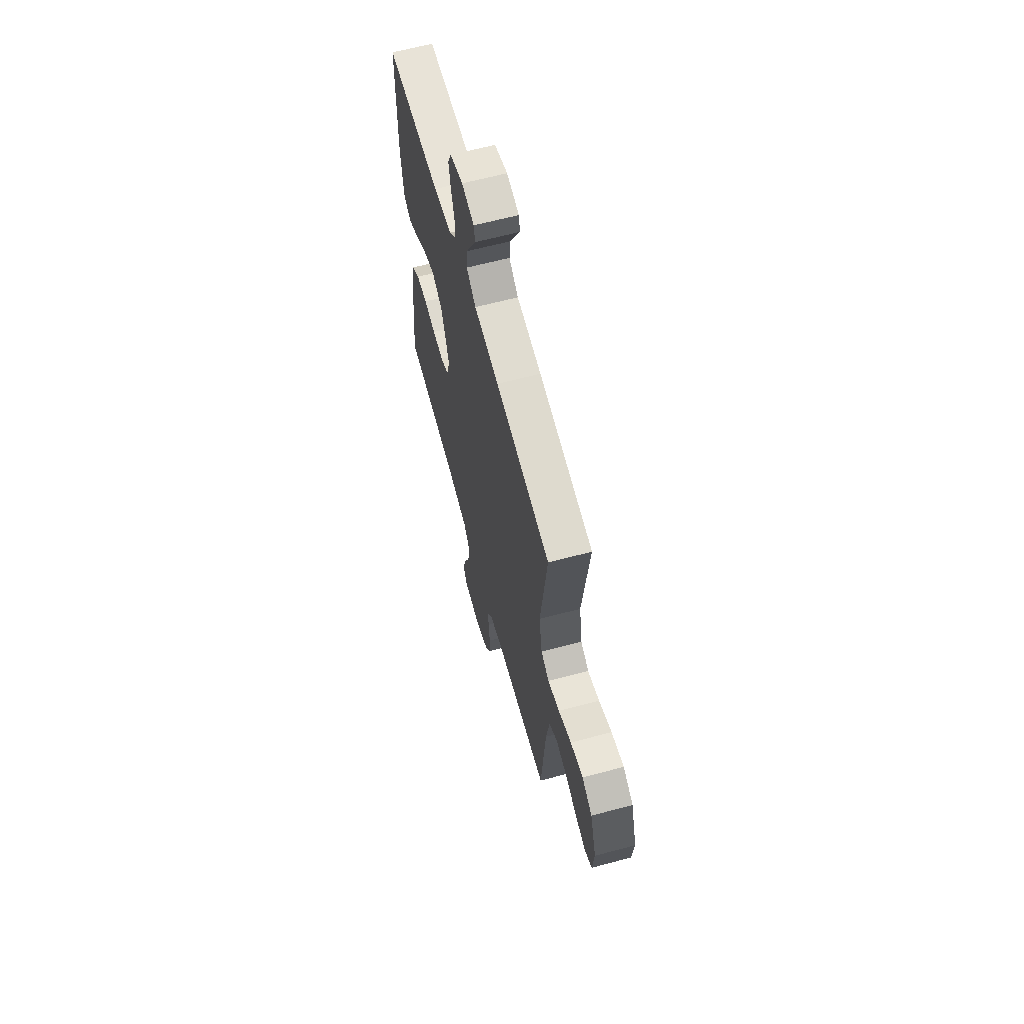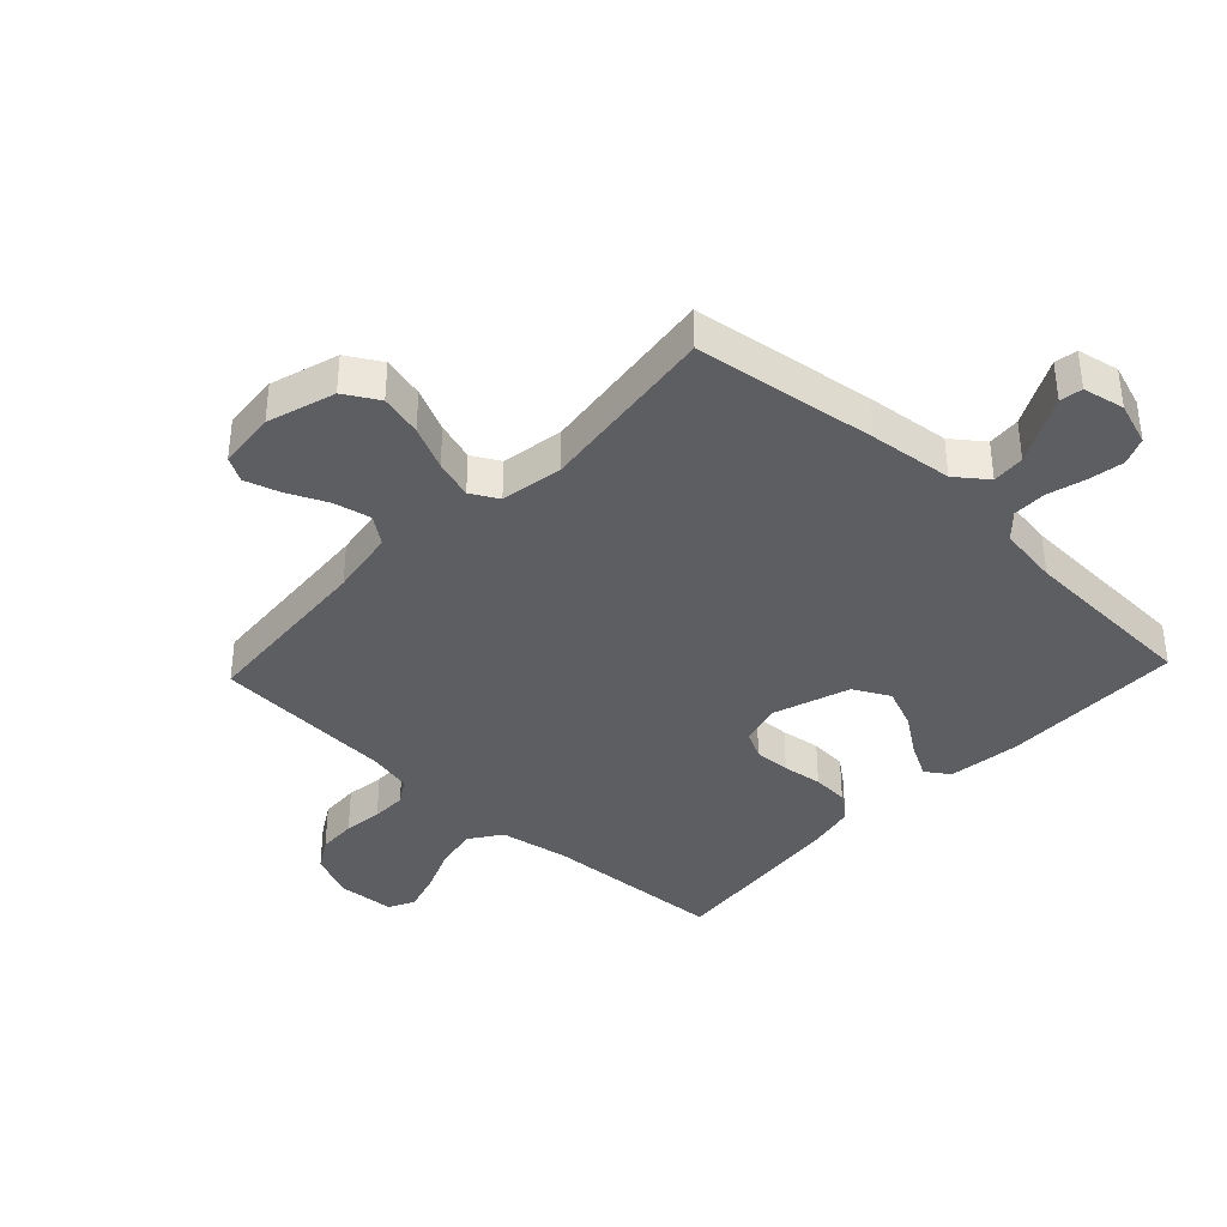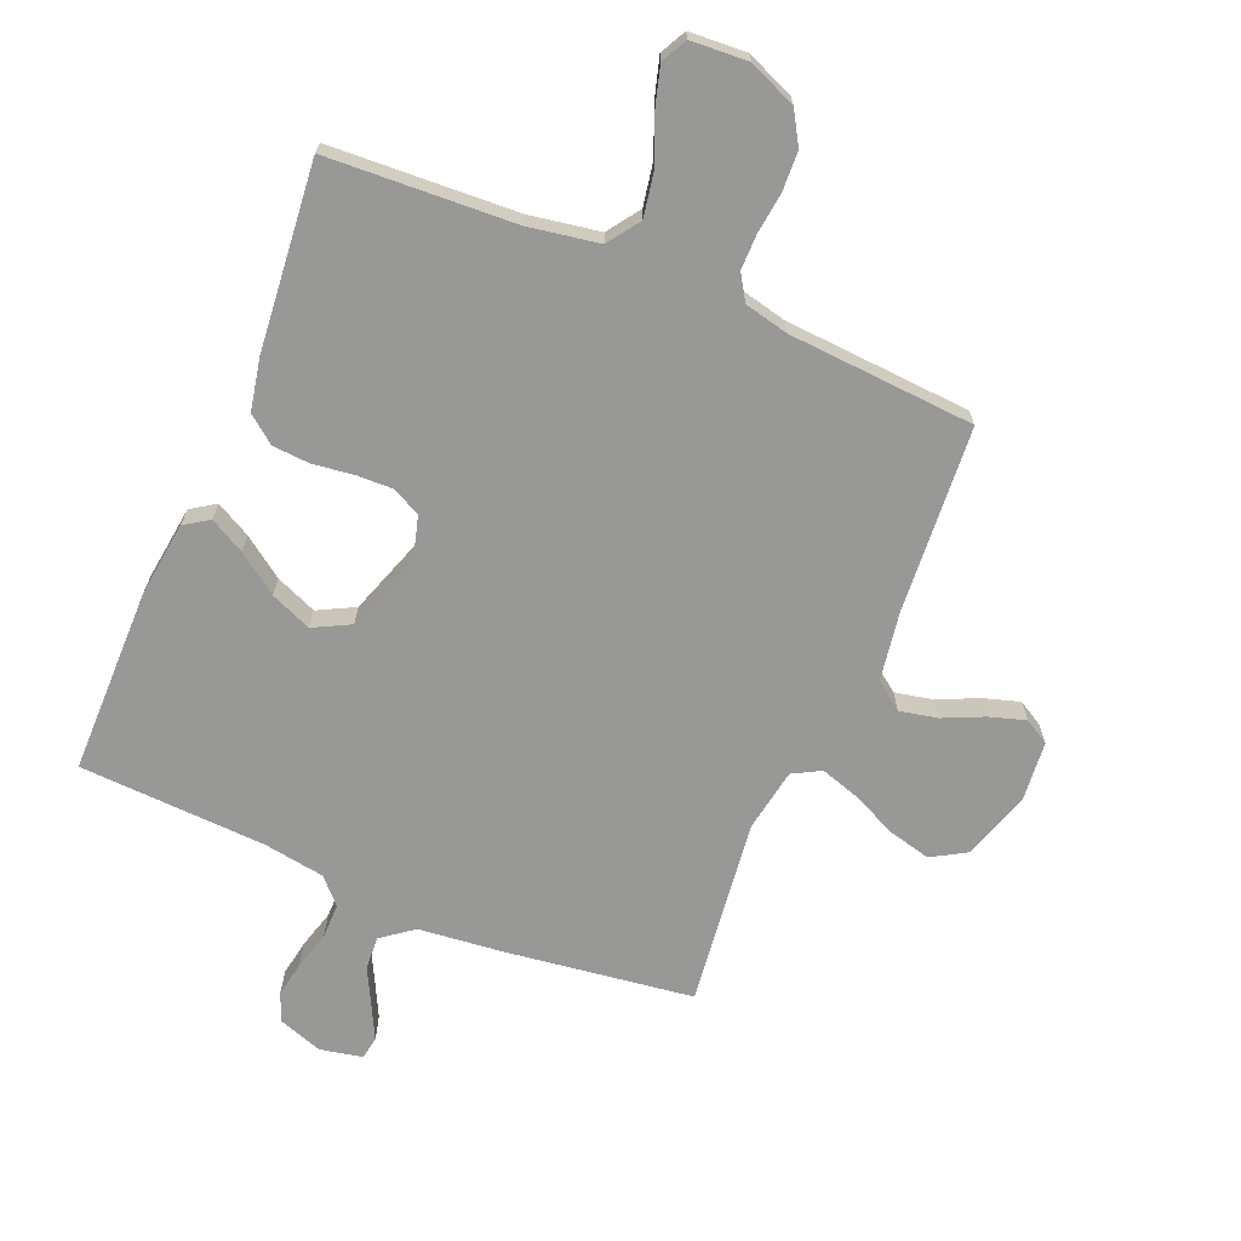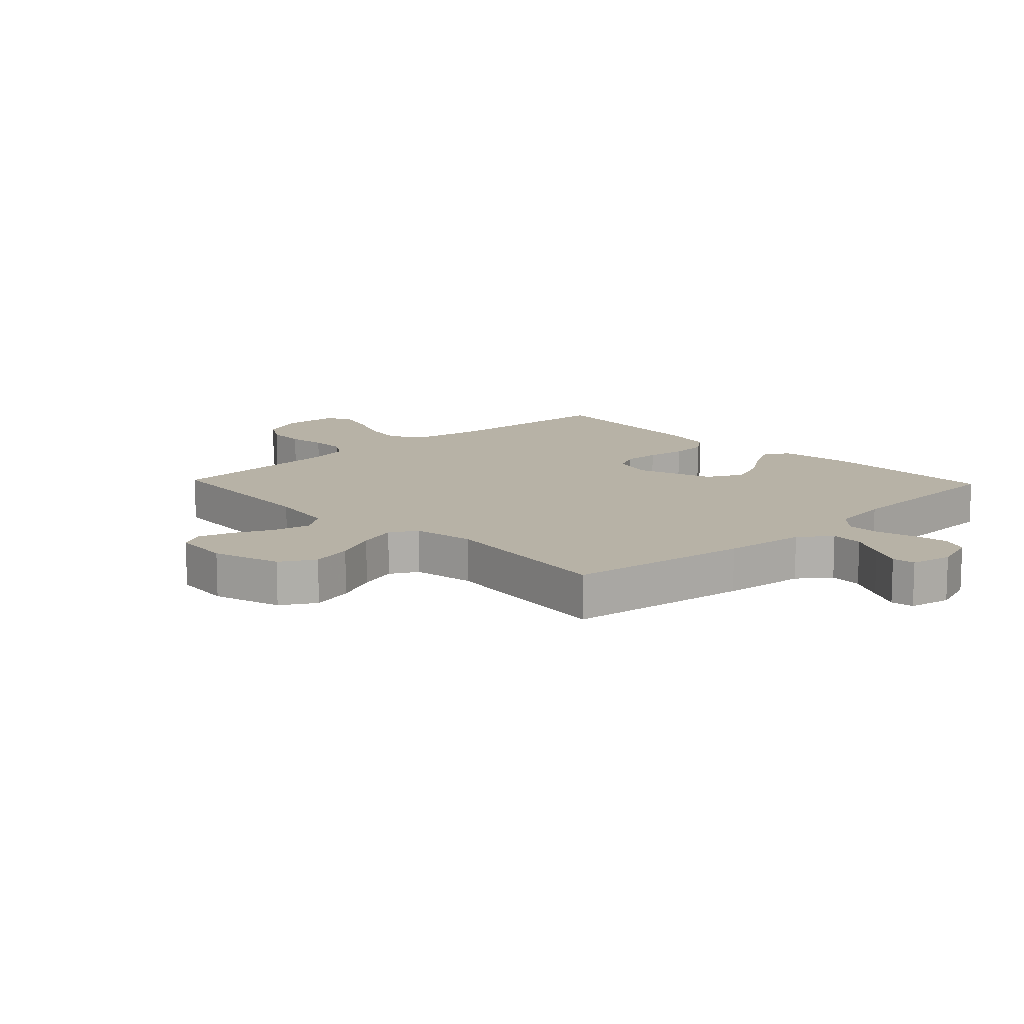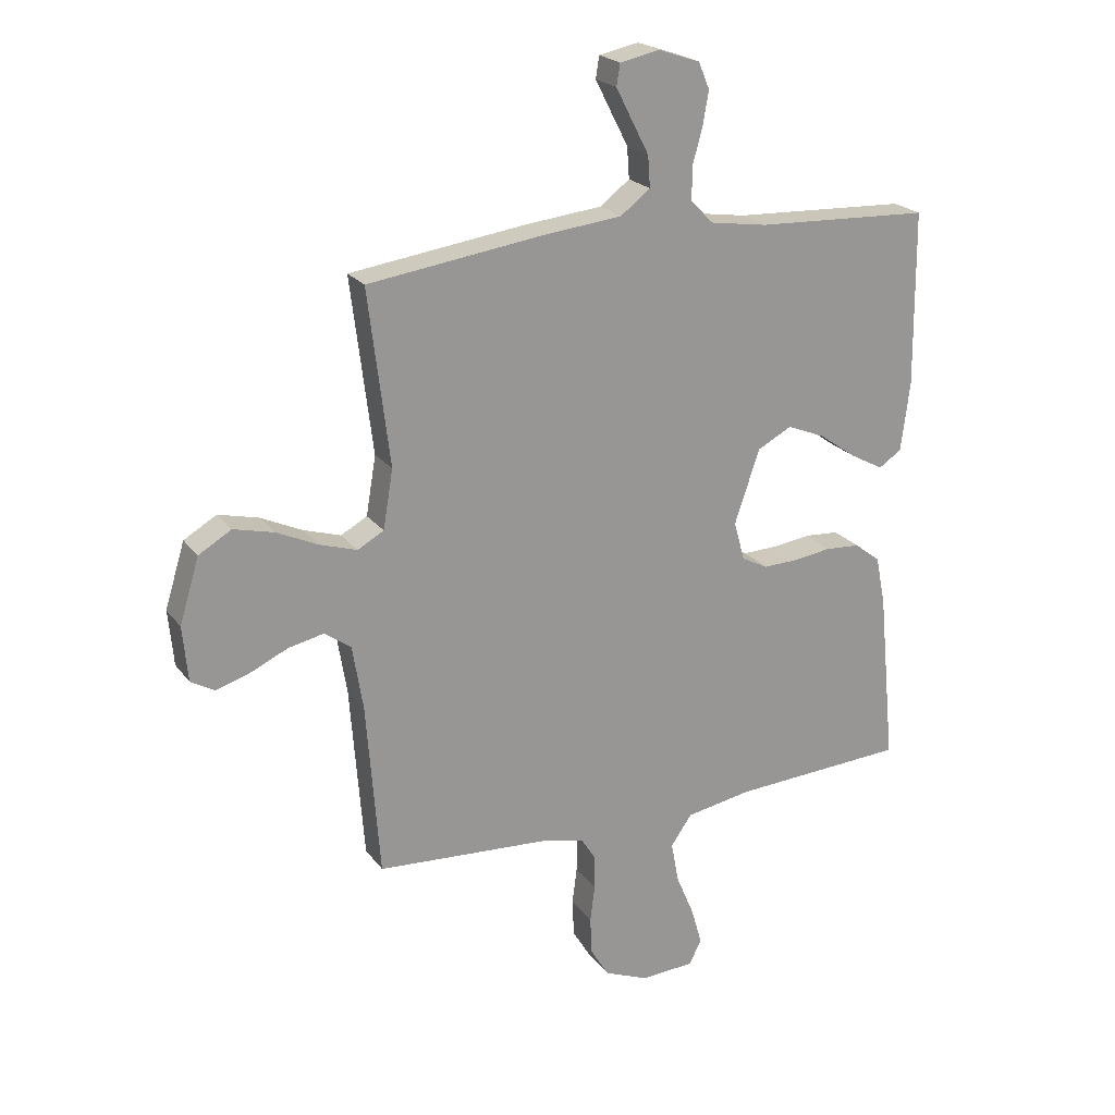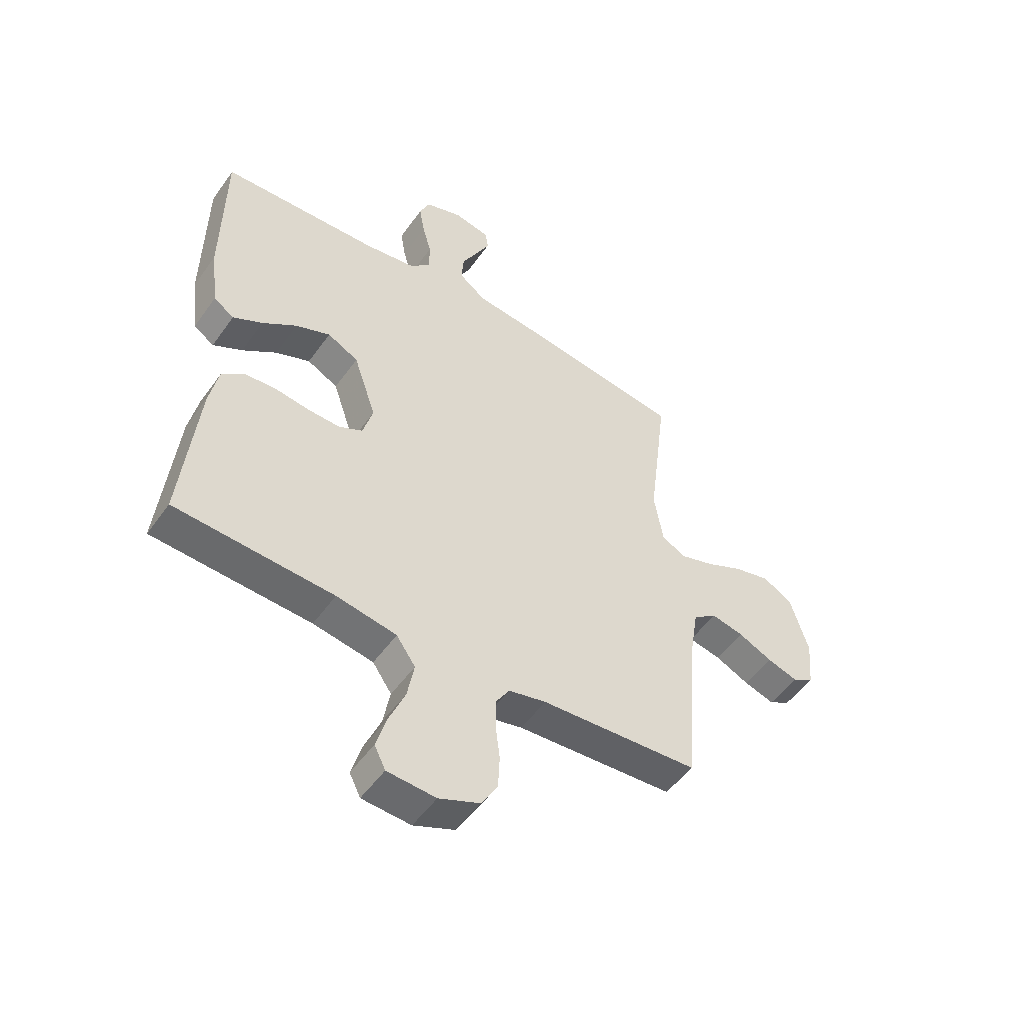
<metadata>
{"format":"obj","ext":"obj","renderer":"f3d","projection":"perspective","resolution":1024,"background":"white","views":[{"elev":63.9,"azim":-105.1,"up":"+Z"},{"elev":-37.8,"azim":-43.3,"up":"+Y"},{"elev":-68.5,"azim":157.1,"up":"+Y"},{"elev":12.3,"azim":-43.5,"up":"+Y"},{"elev":21.9,"azim":-26.4,"up":"+Z"},{"elev":-51.4,"azim":145.6,"up":"+Z"}]}
</metadata>
<code>
v 0.5 0.07 -0.5
v 0.2 0.07 -0.517
v 0.086 0.07 -0.537
v 0.05 0.07 -0.589
v 0.063 0.07 -0.659
v 0.094 0.07 -0.733
v 0.113 0.07 -0.798
v 0.092 0.07 -0.84
v 0 0.07 -0.846
v -0.077 0.07 -0.814
v -0.108 0.07 -0.762
v -0.111 0.07 -0.698
v -0.103 0.07 -0.634
v -0.103 0.07 -0.576
v -0.129 0.07 -0.535
v -0.2 0.07 -0.519
v -0.5 0.07 -0.5
v -0.523 0.07 -0.2
v -0.541 0.07 -0.09
v -0.586 0.07 -0.057
v -0.647 0.07 -0.07
v -0.712 0.07 -0.1
v -0.77 0.07 -0.118
v -0.81 0.07 -0.095
v -0.819 0.07 0
v -0.785 0.07 0.111
v -0.729 0.07 0.144
v -0.66 0.07 0.127
v -0.589 0.07 0.094
v -0.525 0.07 0.074
v -0.48 0.07 0.099
v -0.463 0.07 0.2
v -0.5 0.07 0.5
v -0.2 0.07 0.542
v -0.064 0.07 0.557
v -0.013 0.07 0.596
v -0.017 0.07 0.65
v -0.047 0.07 0.708
v -0.074 0.07 0.761
v -0.068 0.07 0.798
v 0 0.07 0.812
v 0.071 0.07 0.788
v 0.09 0.07 0.743
v 0.08 0.07 0.685
v 0.063 0.07 0.624
v 0.063 0.07 0.568
v 0.101 0.07 0.528
v 0.2 0.07 0.513
v 0.5 0.07 0.5
v 0.503 0.07 0.2
v 0.488 0.07 0.081
v 0.449 0.07 0.055
v 0.393 0.07 0.085
v 0.328 0.07 0.131
v 0.262 0.07 0.158
v 0.203 0.07 0.127
v 0.16 0.07 0
v 0.179 0.07 -0.067
v 0.224 0.07 -0.09
v 0.284 0.07 -0.088
v 0.349 0.07 -0.079
v 0.409 0.07 -0.083
v 0.453 0.07 -0.117
v 0.47 0.07 -0.2
v 0.5 0 -0.5
v 0.2 0 -0.517
v 0.086 0 -0.537
v 0.05 0 -0.589
v 0.063 0 -0.659
v 0.094 0 -0.733
v 0.113 0 -0.798
v 0.092 0 -0.84
v 0 0 -0.846
v -0.077 0 -0.814
v -0.108 0 -0.762
v -0.111 0 -0.698
v -0.103 0 -0.634
v -0.103 0 -0.576
v -0.129 0 -0.535
v -0.2 0 -0.519
v -0.5 0 -0.5
v -0.523 0 -0.2
v -0.541 0 -0.09
v -0.586 0 -0.057
v -0.647 0 -0.07
v -0.712 0 -0.1
v -0.77 0 -0.118
v -0.81 0 -0.095
v -0.819 0 0
v -0.785 0 0.111
v -0.729 0 0.144
v -0.66 0 0.127
v -0.589 0 0.094
v -0.525 0 0.074
v -0.48 0 0.099
v -0.463 0 0.2
v -0.5 0 0.5
v -0.2 0 0.542
v -0.064 0 0.557
v -0.013 0 0.596
v -0.017 0 0.65
v -0.047 0 0.708
v -0.074 0 0.761
v -0.068 0 0.798
v 0 0 0.812
v 0.071 0 0.788
v 0.09 0 0.743
v 0.08 0 0.685
v 0.063 0 0.624
v 0.063 0 0.568
v 0.101 0 0.528
v 0.2 0 0.513
v 0.5 0 0.5
v 0.503 0 0.2
v 0.488 0 0.081
v 0.449 0 0.055
v 0.393 0 0.085
v 0.328 0 0.131
v 0.262 0 0.158
v 0.203 0 0.127
v 0.16 0 0
v 0.179 0 -0.067
v 0.224 0 -0.09
v 0.284 0 -0.088
v 0.349 0 -0.079
v 0.409 0 -0.083
v 0.453 0 -0.117
v 0.47 0 -0.2
f 64 1 2
f 63 64 2
f 62 63 2
f 61 62 2
f 60 61 2
f 59 60 2 3
f 58 59 3 4
f 57 58 4
f 52 53 54
f 51 52 54
f 50 51 54
f 49 50 54
f 48 49 54
f 47 48 54 55
f 46 47 55 56
f 43 44 45
f 42 43 45
f 41 42 45
f 40 41 45
f 39 40 45
f 38 39 45
f 37 38 45
f 36 37 45 46
f 46 56 57
f 36 46 57
f 35 36 57
f 35 57 4
f 34 35 4
f 33 34 4
f 32 33 4
f 27 28 29
f 26 27 29
f 25 26 29
f 24 25 29
f 23 24 29
f 22 23 29
f 21 22 29
f 20 21 29 30
f 19 20 30 31
f 16 17 18
f 18 19 31
f 16 18 31
f 15 16 31
f 11 12 13
f 10 11 13
f 9 10 13
f 8 9 13
f 7 8 13
f 6 7 13
f 5 6 13
f 5 13 14
f 15 31 32
f 14 15 32
f 5 14 32
f 4 5 32
f 66 65 128
f 66 128 127
f 66 127 126
f 66 126 125
f 66 125 124
f 67 66 124 123
f 68 67 123 122
f 68 122 121
f 118 117 116
f 118 116 115
f 118 115 114
f 118 114 113
f 118 113 112
f 119 118 112 111
f 120 119 111 110
f 109 108 107
f 109 107 106
f 109 106 105
f 109 105 104
f 109 104 103
f 109 103 102
f 109 102 101
f 110 109 101 100
f 121 120 110
f 121 110 100
f 121 100 99
f 68 121 99
f 68 99 98
f 68 98 97
f 68 97 96
f 93 92 91
f 93 91 90
f 93 90 89
f 93 89 88
f 93 88 87
f 93 87 86
f 93 86 85
f 94 93 85 84
f 95 94 84 83
f 82 81 80
f 95 83 82
f 95 82 80
f 95 80 79
f 77 76 75
f 77 75 74
f 77 74 73
f 77 73 72
f 77 72 71
f 77 71 70
f 77 70 69
f 78 77 69
f 96 95 79
f 96 79 78
f 96 78 69
f 96 69 68
f 1 65 66 2
f 2 66 67 3
f 3 67 68 4
f 4 68 69 5
f 5 69 70 6
f 6 70 71 7
f 7 71 72 8
f 8 72 73 9
f 9 73 74 10
f 10 74 75 11
f 11 75 76 12
f 12 76 77 13
f 13 77 78 14
f 14 78 79 15
f 15 79 80 16
f 16 80 81 17
f 17 81 82 18
f 18 82 83 19
f 19 83 84 20
f 20 84 85 21
f 21 85 86 22
f 22 86 87 23
f 23 87 88 24
f 24 88 89 25
f 25 89 90 26
f 26 90 91 27
f 27 91 92 28
f 28 92 93 29
f 29 93 94 30
f 30 94 95 31
f 31 95 96 32
f 32 96 97 33
f 33 97 98 34
f 34 98 99 35
f 35 99 100 36
f 36 100 101 37
f 37 101 102 38
f 38 102 103 39
f 39 103 104 40
f 40 104 105 41
f 41 105 106 42
f 42 106 107 43
f 43 107 108 44
f 44 108 109 45
f 45 109 110 46
f 46 110 111 47
f 47 111 112 48
f 48 112 113 49
f 49 113 114 50
f 50 114 115 51
f 51 115 116 52
f 52 116 117 53
f 53 117 118 54
f 54 118 119 55
f 55 119 120 56
f 56 120 121 57
f 57 121 122 58
f 58 122 123 59
f 59 123 124 60
f 60 124 125 61
f 61 125 126 62
f 62 126 127 63
f 63 127 128 64
f 64 128 65 1

</code>
